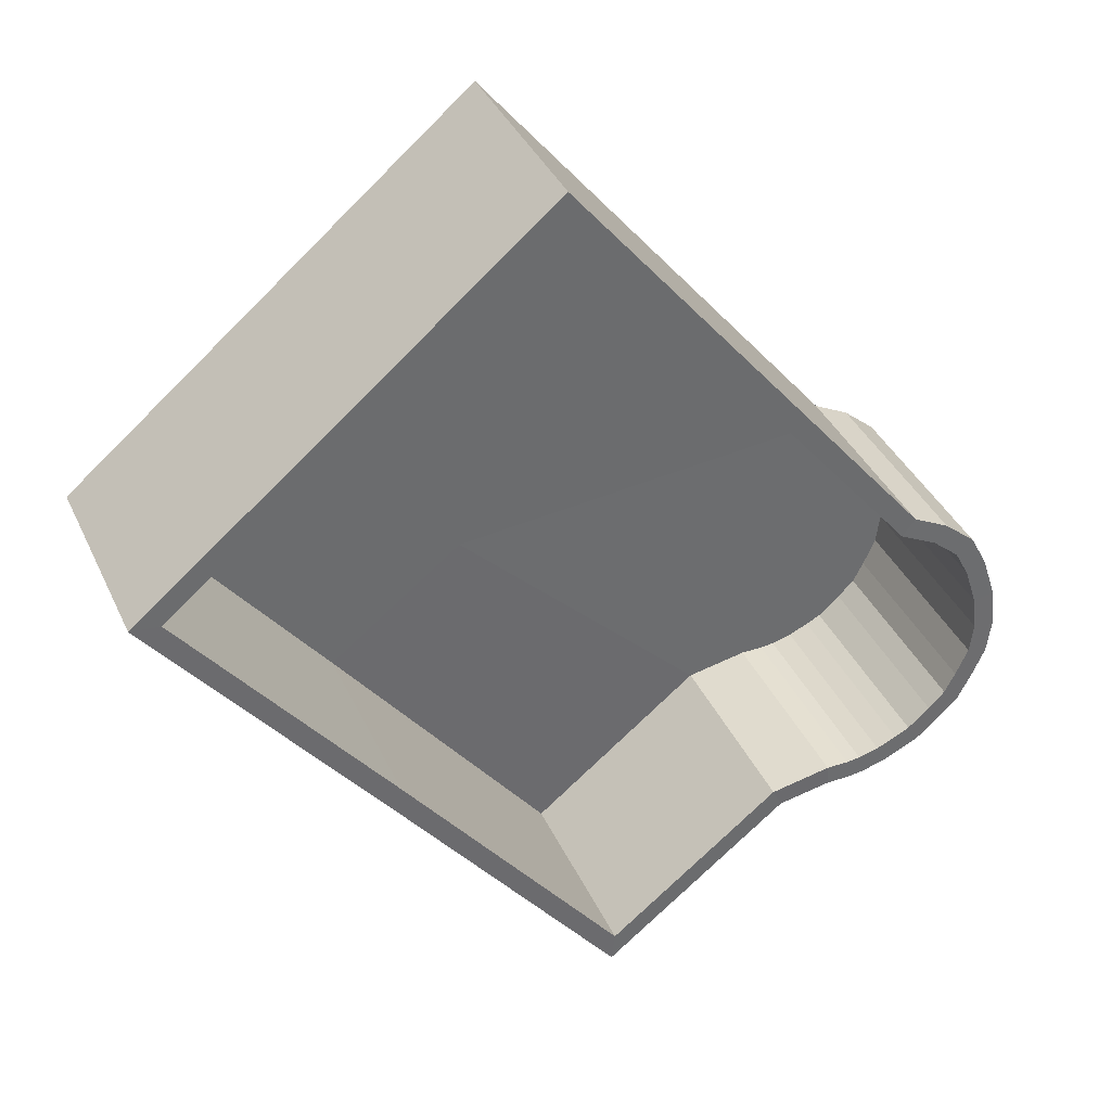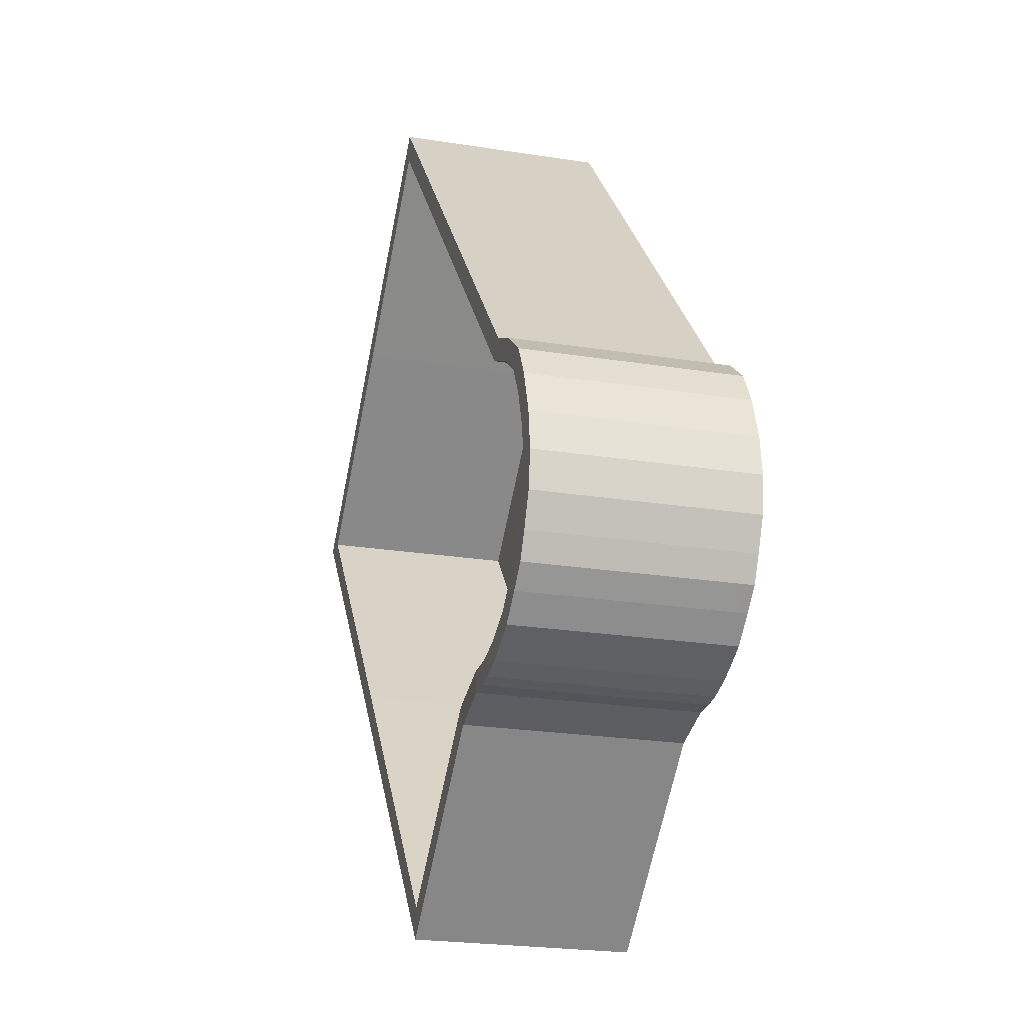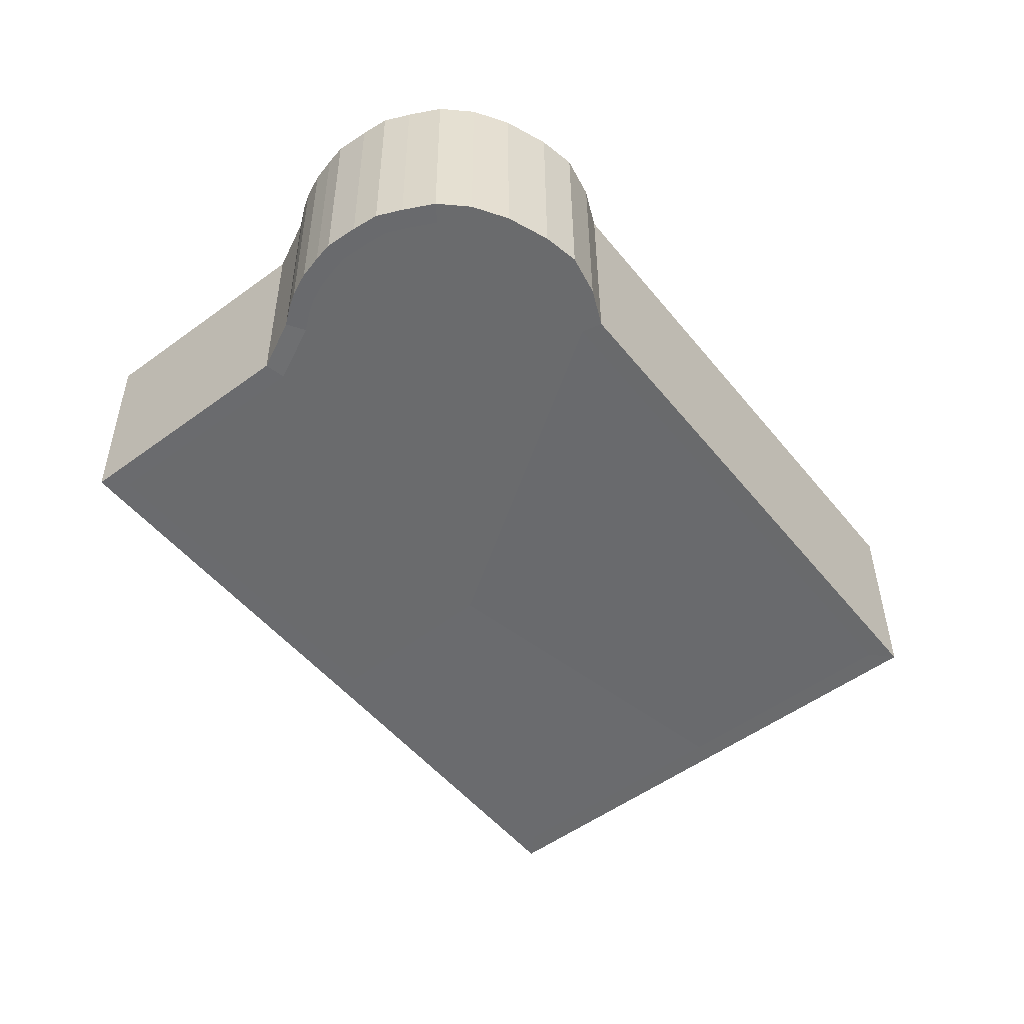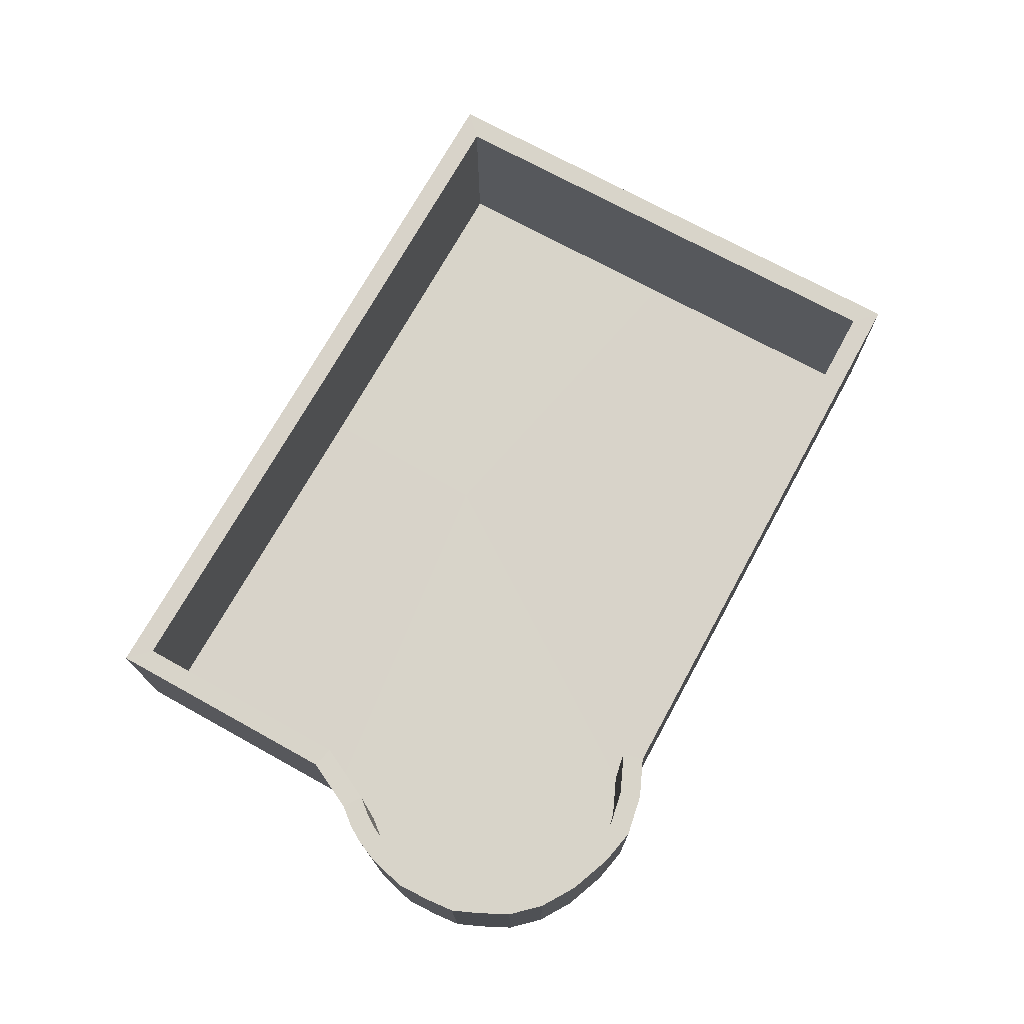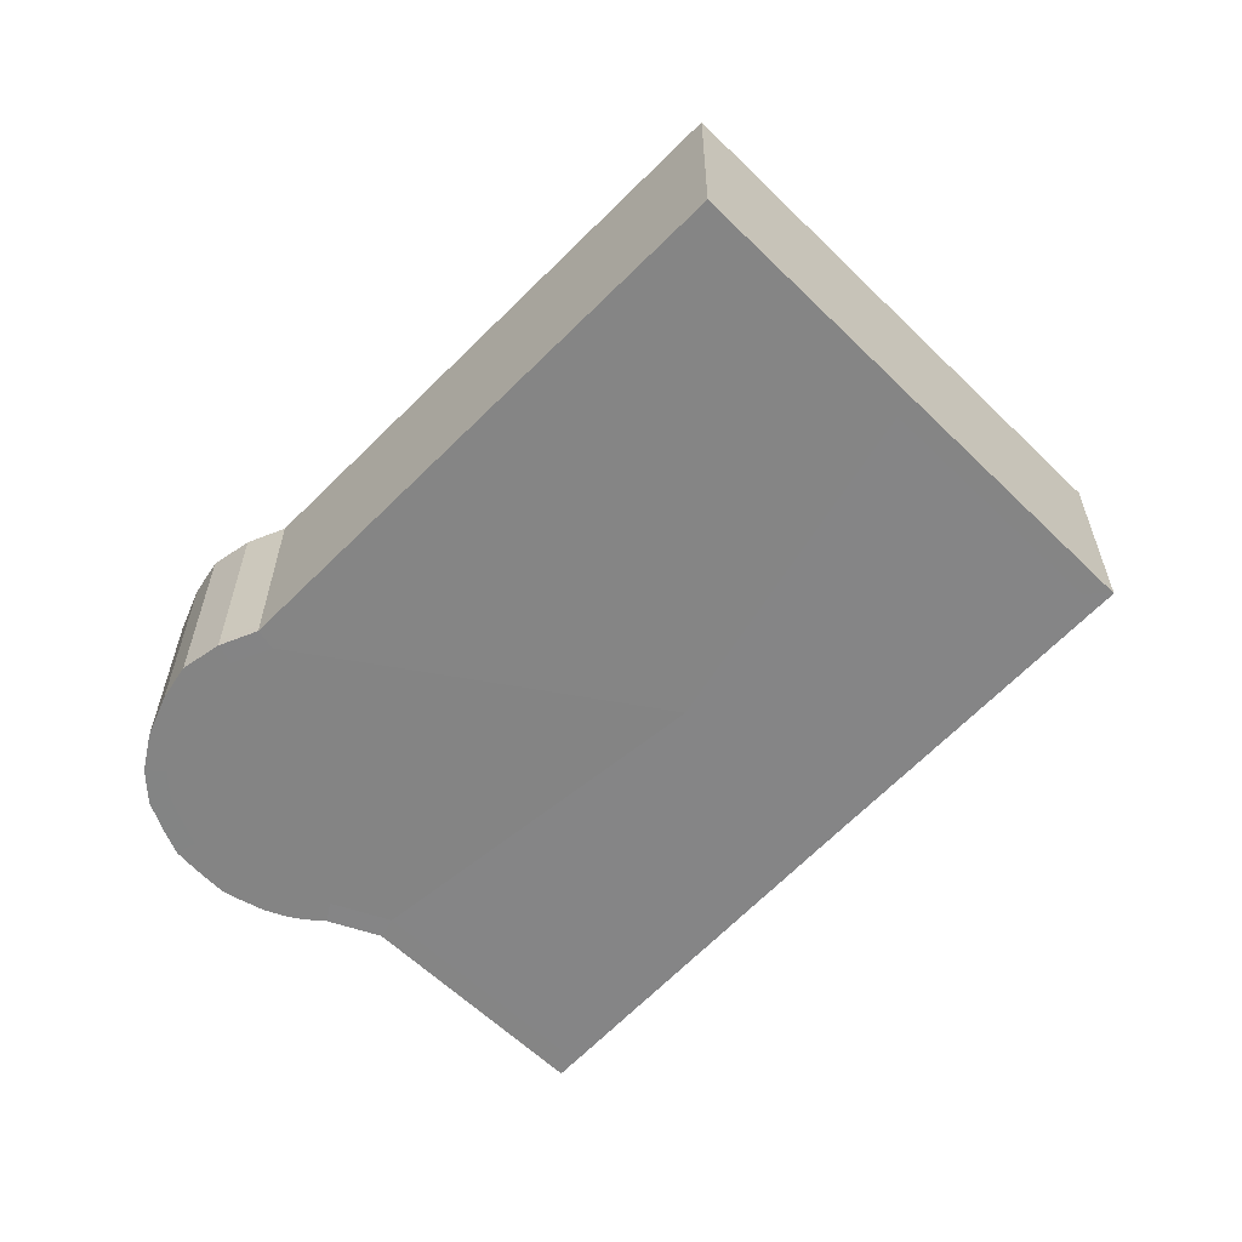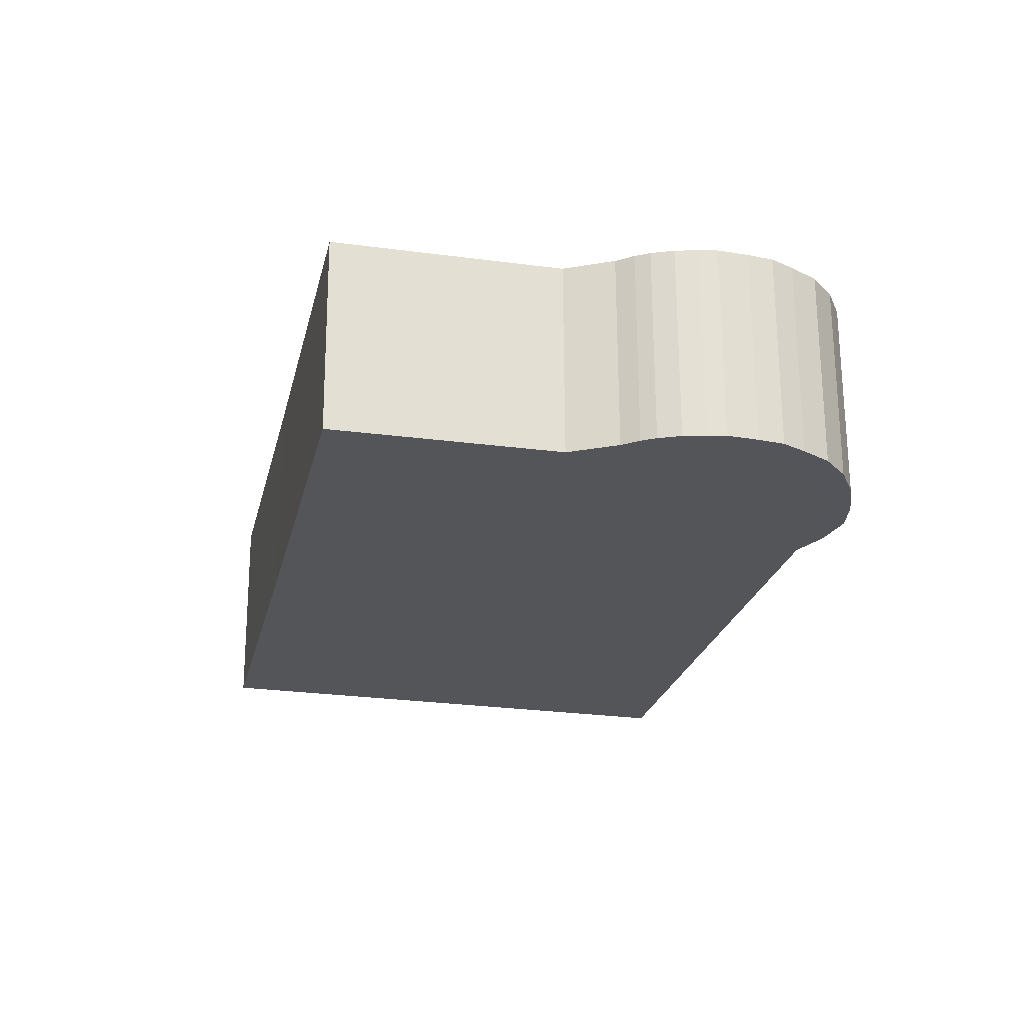
<metadata>
{"format":"obj","ext":"obj","renderer":"f3d","projection":"perspective","resolution":1024,"background":"white","views":[{"elev":37.5,"azim":157.1,"up":"+Z"},{"elev":-23.9,"azim":-105.4,"up":"+Z"},{"elev":-53.1,"azim":-102.7,"up":"+Y"},{"elev":75.4,"azim":-111.8,"up":"+Y"},{"elev":-61.3,"azim":-4.8,"up":"+Y"},{"elev":-24.9,"azim":-154.2,"up":"+Y"}]}
</metadata>
<code>
o Plane.001
v 0.4642 9.162 4.574
v 4.505 9.113 1.175
v -2.501 9.116 -3.044
v -0.09274 9.075 -4.685
v -3.222 9.117 0.1329
v 2.451 9.138 2.9
v 2.295 9.094 -1.628
v -1.965 9.099 -3.164
v 0.7533 9.117 -0.4065
v -4.219 9.116 -1.071
v -3.904 9.116 -0.3162
v -4.22 9.116 -1.818
v -3.584 9.117 -0.04912
v -4.267 9.116 -1.457
v -4.079 9.116 -0.6427
v -4.081 9.116 -2.128
v -3.339 9.116 -2.865
v -3.761 9.116 -2.56
v -2.882 9.116 -3.025
v -3.955 9.116 -2.369
v -3.119 9.116 -2.962
v -3.516 9.116 -2.776
v -2.714 9.116 -3.044
v -3.089 9.115 -0.03541
v 0.4907 9.16 4.276
v 2.315 9.137 2.739
v 4.213 9.114 1.145
v 2.129 9.097 -1.498
v -0.1265 9.078 -4.386
v -1.87 9.099 -2.969
v -2.478 9.117 -2.833
v -3.468 9.116 -0.2262
v -4.055 9.116 -1.457
v -4.013 9.116 -1.117
v -3.884 9.116 -0.7259
v -3.737 9.116 -0.4515
v -3.891 9.116 -2.036
v -4.016 9.116 -1.76
v -3.783 9.116 -2.243
v -3.049 9.117 -2.763
v -3.249 9.117 -2.674
v -3.397 9.117 -2.6
v -3.617 9.116 -2.406
v -2.703 9.117 -2.834
v -2.842 9.117 -2.818
v -3.088 9.218 -0.03588
v 0.491 9.262 4.276
v 2.315 9.239 2.739
v 4.214 9.217 1.145
v 2.13 9.199 -1.498
v -0.1262 9.181 -4.387
v -1.87 9.202 -2.97
v -2.477 9.219 -2.834
v -3.468 9.218 -0.2267
v 0.7536 9.22 -0.4069
v -4.054 9.219 -1.457
v -4.013 9.218 -1.118
v -3.884 9.218 -0.7264
v -3.737 9.218 -0.4519
v -3.891 9.219 -2.036
v -4.015 9.219 -1.761
v -3.783 9.219 -2.243
v -3.049 9.219 -2.763
v -3.249 9.219 -2.675
v -3.397 9.219 -2.601
v -3.617 9.219 -2.406
v -2.702 9.219 -2.834
v -2.842 9.219 -2.818
v -3.222 9.219 0.1324
v 0.4644 9.265 4.574
v 2.451 9.24 2.9
v 4.505 9.216 1.175
v 2.295 9.197 -1.628
v -0.09245 9.178 -4.686
v -1.965 9.201 -3.164
v -2.5 9.219 -3.044
v -3.584 9.219 -0.0496
v -4.266 9.219 -1.458
v -4.219 9.219 -1.072
v -4.078 9.219 -0.6432
v -3.903 9.219 -0.3166
v -4.08 9.219 -2.128
v -4.22 9.219 -1.819
v -3.954 9.219 -2.37
v -3.119 9.219 -2.963
v -3.339 9.219 -2.865
v -3.515 9.219 -2.777
v -3.76 9.219 -2.561
v -2.714 9.219 -3.045
v -2.881 9.219 -3.026
v -3.083 11.22 -0.04389
v 0.4965 11.26 4.268
v 2.321 11.24 2.73
v 4.219 11.22 1.137
v 2.135 11.2 -1.506
v -0.1207 11.18 -4.395
v -1.865 11.2 -2.978
v -2.472 11.22 -2.842
v -3.462 11.22 -0.2347
v -4.049 11.22 -1.465
v -4.007 11.22 -1.126
v -3.879 11.22 -0.7344
v -3.732 11.22 -0.46
v -3.885 11.22 -2.044
v -4.01 11.22 -1.769
v -3.778 11.22 -2.251
v -3.044 11.22 -2.771
v -3.243 11.22 -2.683
v -3.391 11.22 -2.609
v -3.611 11.22 -2.414
v -2.697 11.22 -2.842
v -2.836 11.22 -2.826
v -3.217 11.22 0.1244
v 0.47 11.26 4.566
v 2.456 11.24 2.892
v 4.511 11.21 1.167
v 2.301 11.2 -1.636
v -0.0869 11.18 -4.694
v -1.959 11.2 -3.172
v -2.495 11.22 -3.052
v -3.578 11.22 -0.0576
v -4.261 11.22 -1.466
v -4.214 11.22 -1.08
v -4.073 11.22 -0.6512
v -3.898 11.22 -0.3246
v -4.075 11.22 -2.136
v -4.215 11.22 -1.827
v -3.949 11.22 -2.378
v -3.114 11.22 -2.971
v -3.333 11.22 -2.873
v -3.51 11.22 -2.785
v -3.755 11.22 -2.569
v -2.709 11.22 -3.053
v -2.876 11.22 -3.034
f 9 30 29 28
f 24 32 36 35 34 33 38 37 39 43 42 41 40 45 44 31 30 9
f 25 24 9 26
f 26 9 28 27
f 25 1 5 24
f 27 2 6 26
f 29 4 7 28
f 31 3 8 30
f 24 5 13 32
f 26 6 1 25
f 28 7 2 27
f 30 8 4 29
f 34 10 14 33
f 36 11 15 35
f 38 12 16 37
f 32 13 11 36
f 33 14 12 38
f 35 15 10 34
f 37 16 20 39
f 41 17 21 40
f 43 18 22 42
f 45 19 23 44
f 39 20 18 43
f 40 21 19 45
f 42 22 17 41
f 44 23 3 31
f 55 50 51 52
f 46 55 52 53 67 68 63 64 65 66 62 60 61 56 57 58 59 54
f 47 48 55 46
f 48 49 50 55
f 76 89 133 120
f 66 65 109 110
f 74 75 119 118
f 50 49 94 95
f 86 87 131 130
f 64 63 107 108
f 72 73 117 116
f 48 47 92 93
f 90 85 129 134
f 60 62 106 104
f 70 71 115 114
f 46 54 99 91
f 88 84 128 132
f 58 57 101 102
f 77 69 113 121
f 53 52 97 98
f 89 90 134 133
f 56 61 105 100
f 75 76 120 119
f 51 50 95 96
f 87 88 132 131
f 54 59 103 99
f 11 13 77 81
f 13 5 69 77
f 19 21 85 90
f 12 14 78 83
f 1 6 71 70
f 17 22 87 86
f 10 15 80 79
f 2 7 73 72
f 3 23 89 76
f 20 16 82 84
f 4 8 75 74
f 5 1 70 69
f 21 17 86 85
f 14 10 79 78
f 6 2 72 71
f 22 18 88 87
f 15 11 81 80
f 7 4 74 73
f 23 19 90 89
f 16 12 83 82
f 8 3 76 75
f 18 20 84 88
f 92 91 113 114
f 94 93 115 116
f 96 95 117 118
f 98 97 119 120
f 91 99 121 113
f 93 92 114 115
f 95 94 116 117
f 97 96 118 119
f 101 100 122 123
f 103 102 124 125
f 105 104 126 127
f 99 103 125 121
f 100 105 127 122
f 102 101 123 124
f 104 106 128 126
f 108 107 129 130
f 110 109 131 132
f 112 111 133 134
f 106 110 132 128
f 107 112 134 129
f 109 108 130 131
f 111 98 120 133
f 52 51 96 97
f 78 79 123 122
f 68 67 111 112
f 80 81 125 124
f 62 66 110 106
f 82 83 127 126
f 63 68 112 107
f 81 77 121 125
f 65 64 108 109
f 83 78 122 127
f 67 53 98 111
f 57 56 100 101
f 79 80 124 123
f 69 70 114 113
f 59 58 102 103
f 84 82 126 128
f 47 46 91 92
f 71 72 116 115
f 61 60 104 105
f 85 86 130 129
f 49 48 93 94
f 73 74 118 117

</code>
